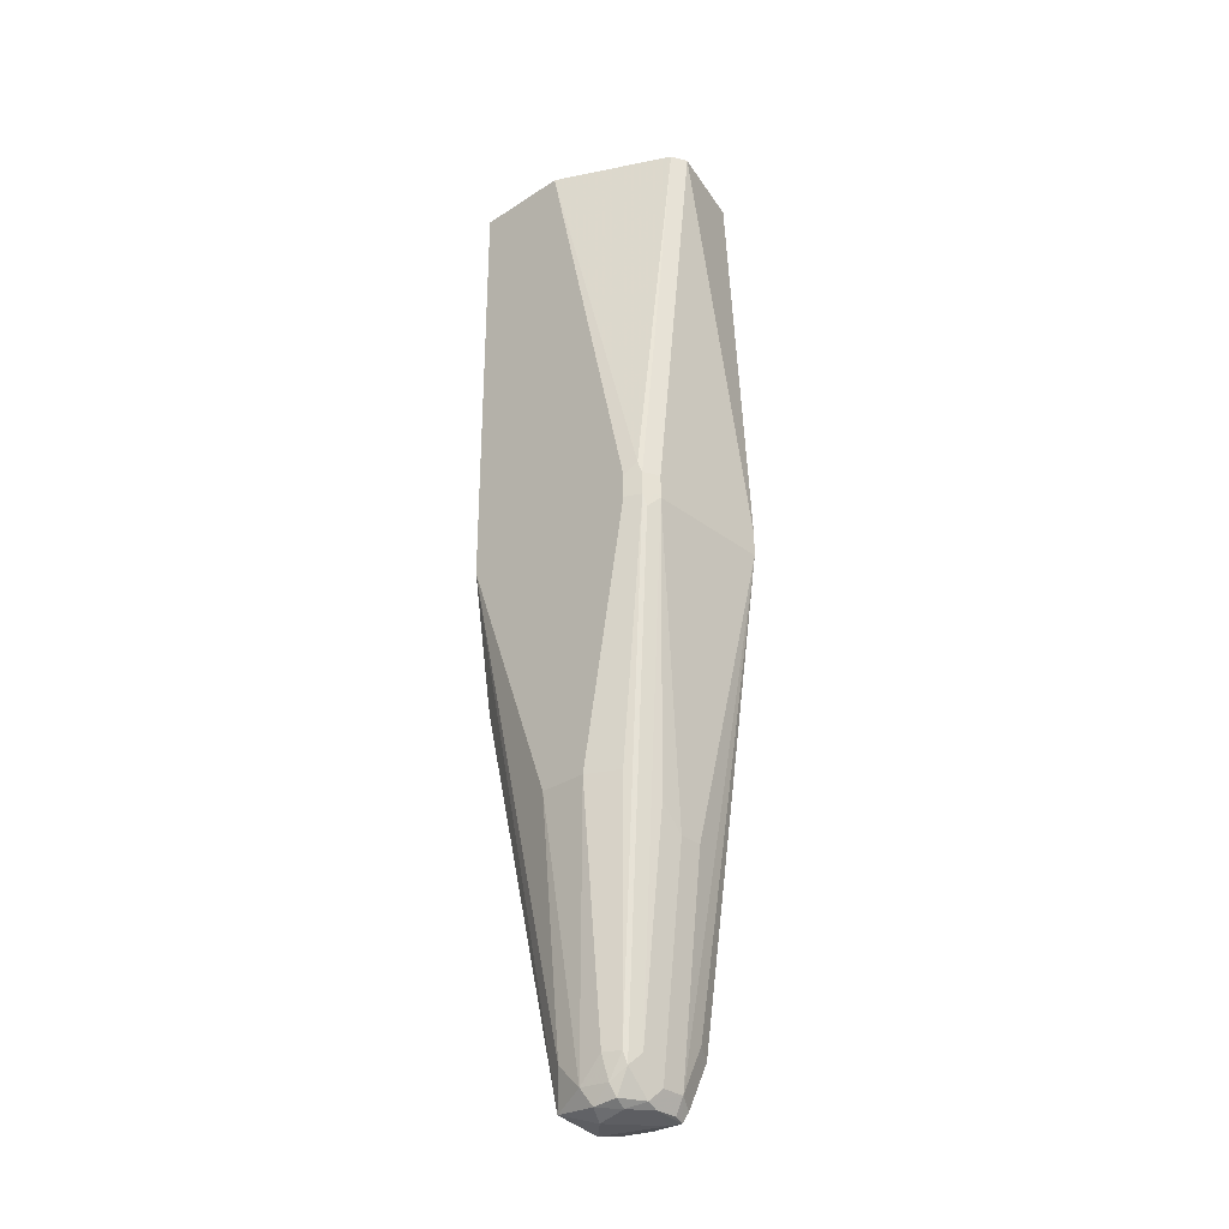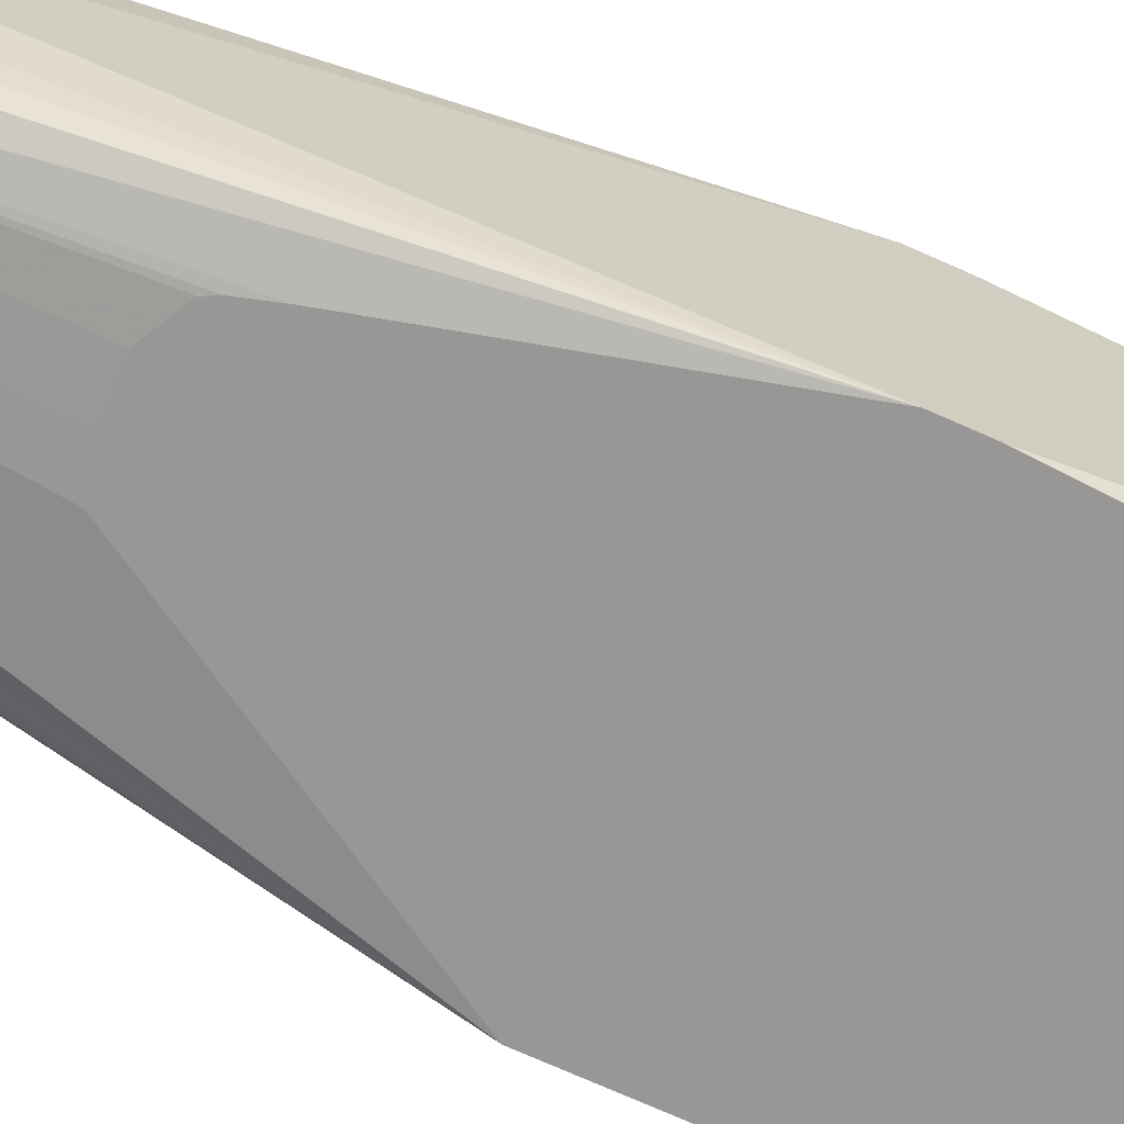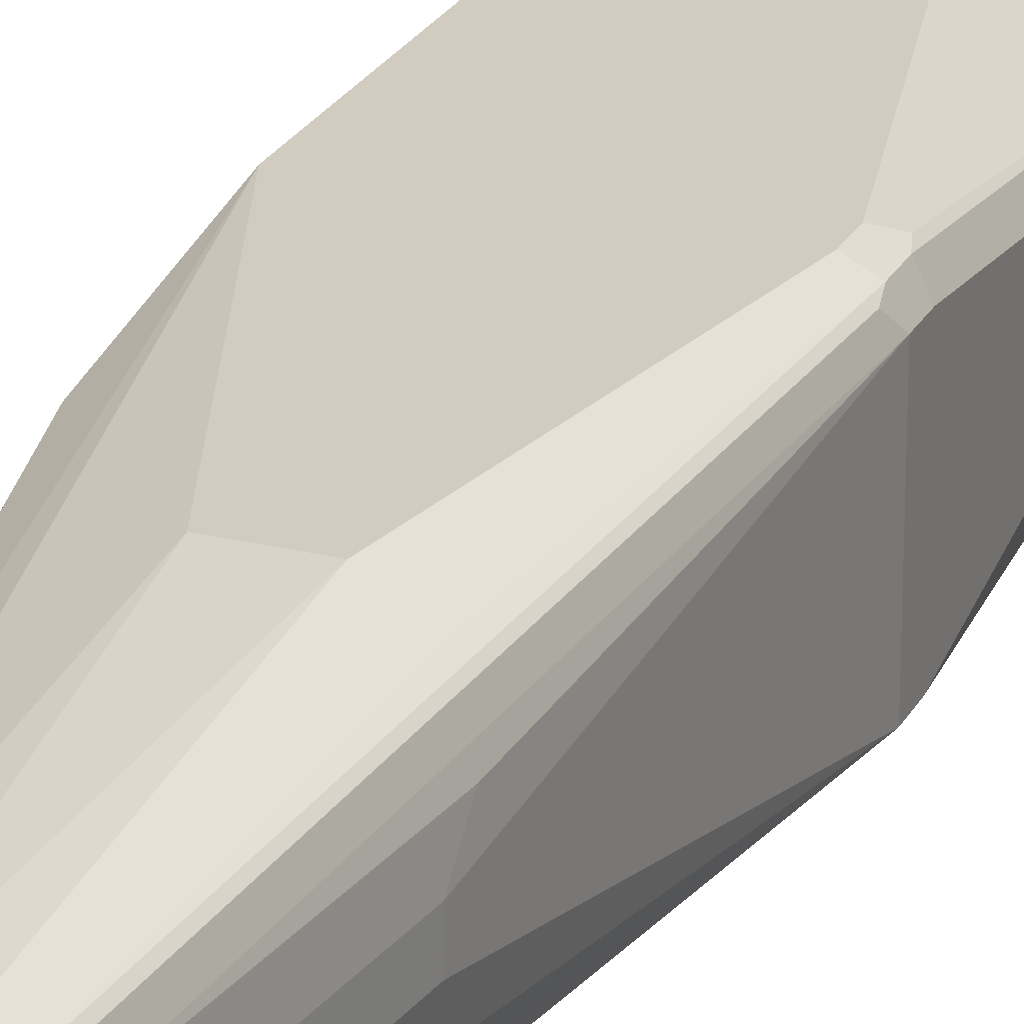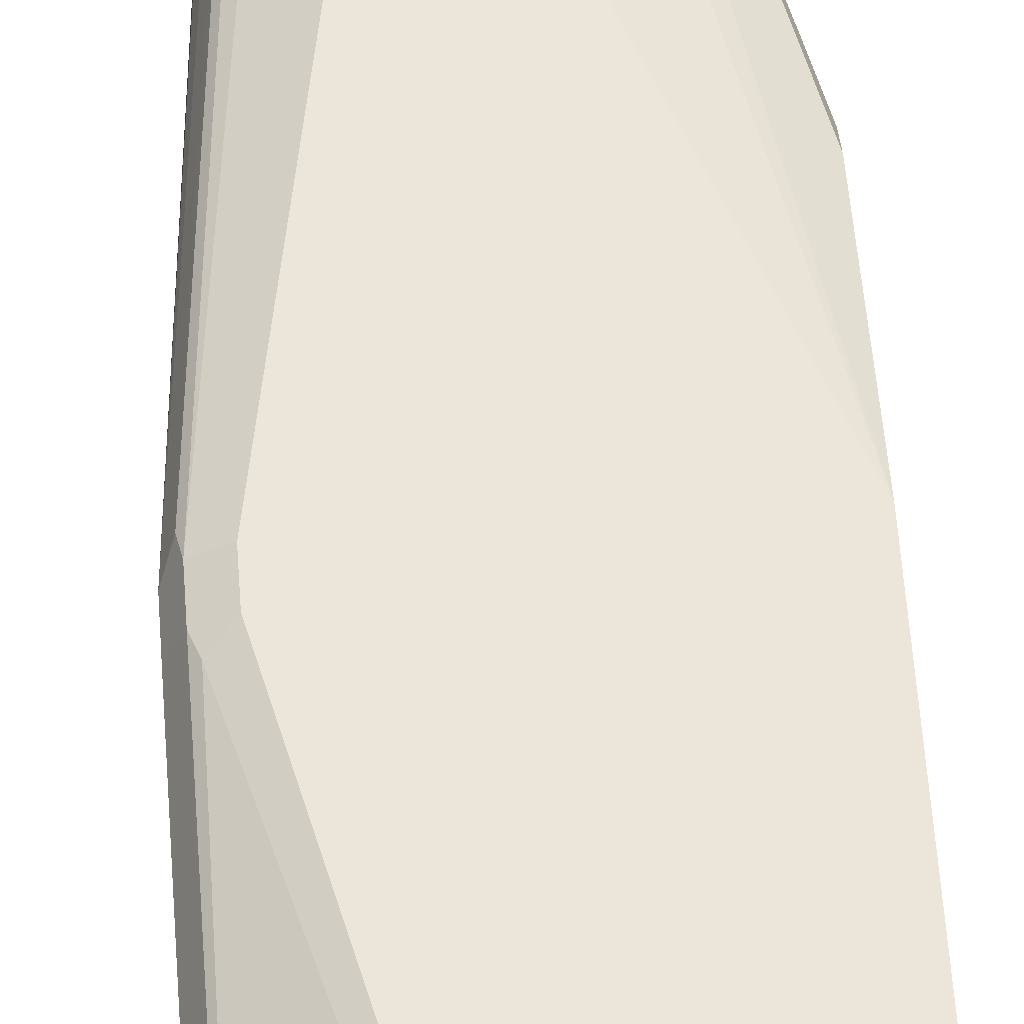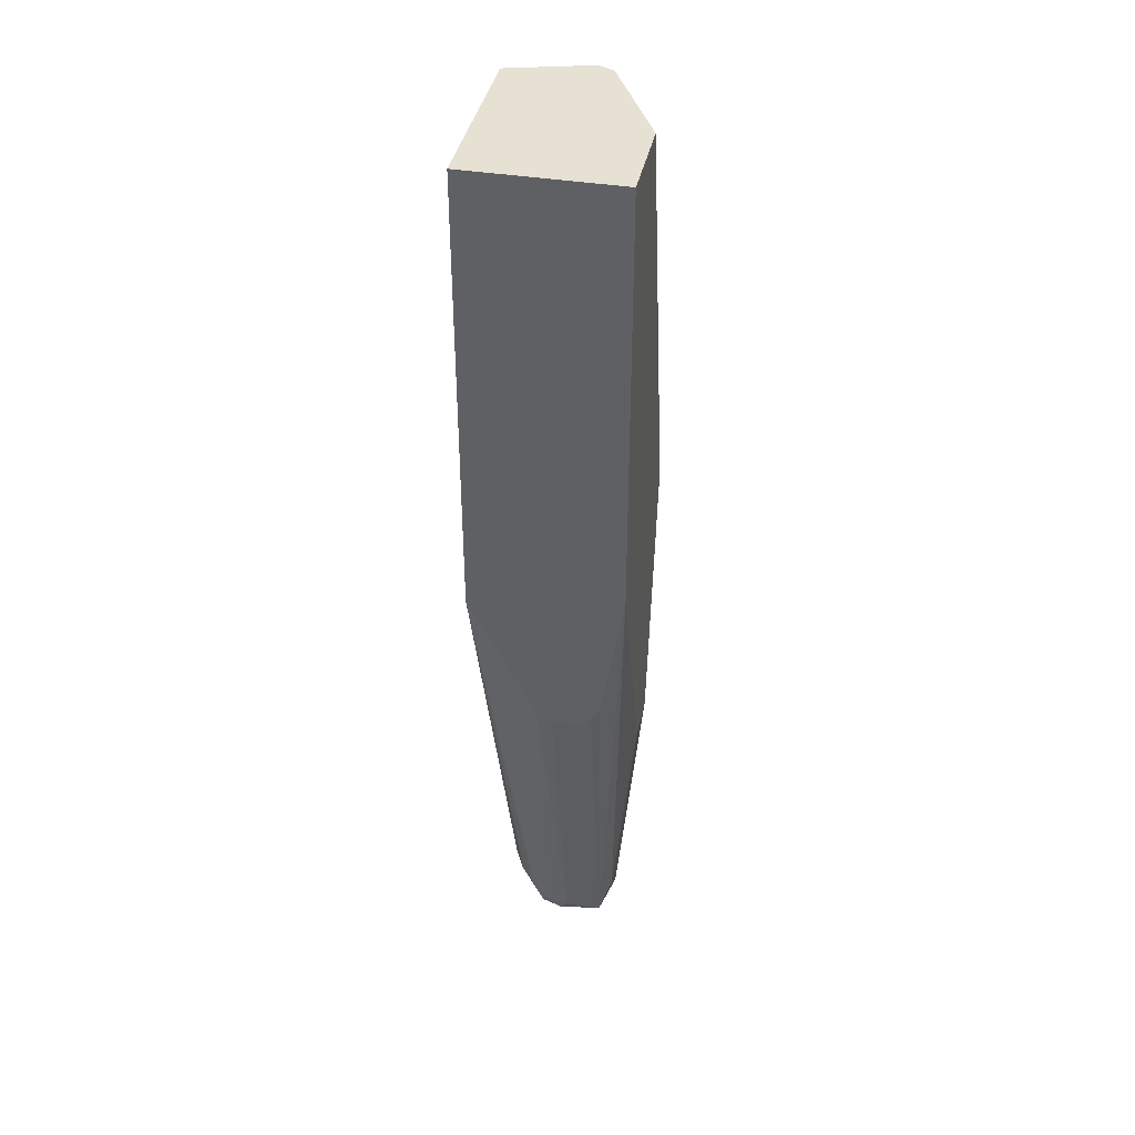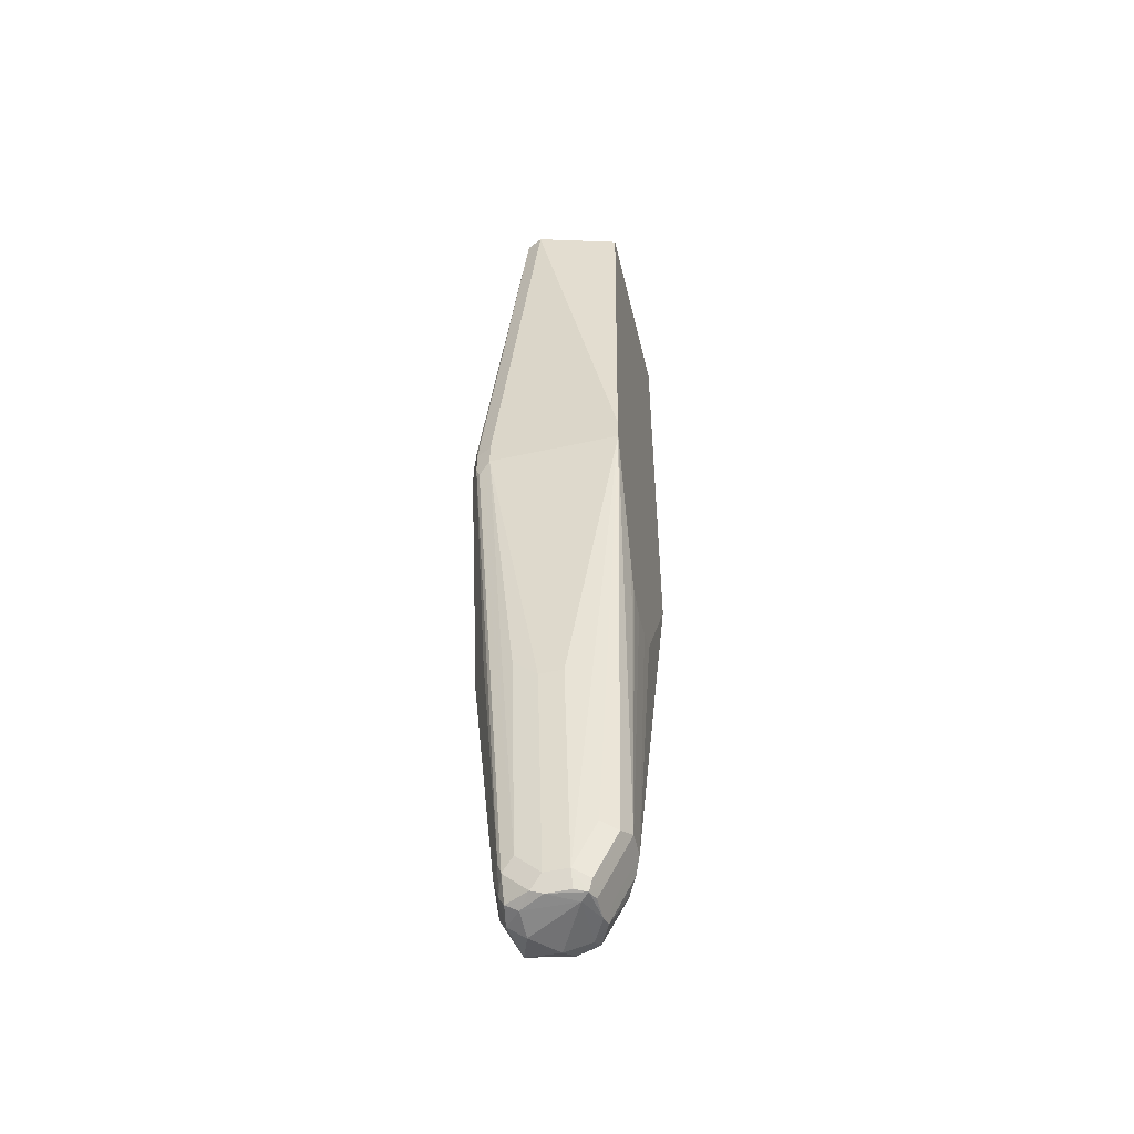
<metadata>
{"format":"obj","ext":"obj","renderer":"f3d","projection":"perspective","resolution":1024,"background":"white","views":[{"elev":-31.0,"azim":42.9,"up":"+Y"},{"elev":-68.3,"azim":65.4,"up":"+Z"},{"elev":24.1,"azim":22.0,"up":"+Z"},{"elev":57.1,"azim":176.0,"up":"+Z"},{"elev":39.4,"azim":-78.4,"up":"+Y"},{"elev":-51.9,"azim":103.4,"up":"+Y"}]}
</metadata>
<code>
v 0.706 0.2033 0.4433
v 0.6896 0.2033 0.3852
v 0.7005 0.2033 0.4543
v 0.706 -0.0821 0.4761
v 0.706 -0.0821 0.3852
v 0.5582 0.2033 0.3852
v 0.6239 0.2033 0.4926
v 0.6978 -0.07392 0.4885
v 0.7005 -0.0821 0.4871
v 0.7019 -0.1068 0.4844
v 0.706 -0.09853 0.4761
v 0.706 -0.09853 0.3852
v 0.5582 0.2033 0.4863
v 0.5582 -0.1085 0.3852
v 0.5582 0.2033 0.4926
v 0.6896 -0.0821 0.4926
v 0.7005 -0.09853 0.4871
v 0.6677 -0.4433 0.4707
v 0.6691 -0.4515 0.4679
v 0.6732 -0.4433 0.4597
v 0.6896 -0.2955 0.4597
v 0.6896 -0.3119 0.4433
v 0.6896 -0.3119 0.4269
v 0.6732 -0.4597 0.4269
v 0.6732 -0.4269 0.4105
v 0.6677 -0.4323 0.3995
v 0.6568 -0.4269 0.3941
v 0.6769 -0.2097 0.3852
v 0.5582 0.197 0.4926
v 0.5582 -0.115 0.3852
v 0.5582 -0.197 0.4269
v 0.6896 -0.09853 0.4926
v 0.6786 -0.2791 0.4816
v 0.6568 -0.4433 0.4761
v 0.6588 -0.4597 0.472
v 0.6609 -0.4679 0.4679
v 0.6691 -0.4679 0.4515
v 0.6732 -0.4597 0.4433
v 0.6677 -0.4706 0.4269
v 0.665 -0.472 0.4187
v 0.6677 -0.4652 0.416
v 0.665 -0.4392 0.4023
v 0.6568 -0.4597 0.4105
v 0.6403 -0.4269 0.3941
v 0.6568 -0.2336 0.3852
v 0.671 -0.2264 0.3852
v 0.6732 -0.2222 0.3852
v 0.5582 -0.08217 0.4926
v 0.6249 -0.2289 0.3852
v 0.6321 -0.435 0.3982
v 0.6239 -0.4433 0.4043
v 0.6185 -0.4269 0.405
v 0.6157 -0.4515 0.4146
v 0.613 -0.4433 0.416
v 0.6116 -0.4597 0.4249
v 0.5582 -0.2079 0.4324
v 0.6568 -0.2791 0.4926
v 0.6403 -0.4597 0.4761
v 0.6458 -0.4706 0.4707
v 0.6588 -0.472 0.4597
v 0.6677 -0.4706 0.4433
v 0.6595 -0.4734 0.4242
v 0.6403 -0.4706 0.416
v 0.6568 -0.4706 0.416
v 0.6403 -0.4597 0.4105
v 0.6403 -0.2336 0.3852
v 0.5582 -0.09859 0.4926
v 0.5583 -0.09853 0.4926
v 0.6321 -0.4679 0.4146
v 0.6157 -0.4679 0.4228
v 0.613 -0.4706 0.4378
v 0.6075 -0.4597 0.4433
v 0.6075 -0.4433 0.4269
v 0.5582 -0.2134 0.4433
v 0.6239 -0.2791 0.4926
v 0.6239 -0.4433 0.4761
v 0.6157 -0.4679 0.4679
v 0.6403 -0.4762 0.4597
v 0.6239 -0.4762 0.4433
v 0.6239 -0.472 0.4249
v 0.5582 -0.197 0.4761
v 0.6075 -0.4433 0.4597
v 0.5582 -0.2079 0.4707
v 0.5582 -0.2134 0.4597
f 37 61 39
f 35 59 36
f 36 59 60
f 36 60 37
f 37 60 61
f 35 58 59
f 39 61 40
f 44 49 66
f 40 63 64
f 40 64 43
f 40 61 62
f 43 64 63
f 43 63 65
f 44 65 69
f 44 69 50
f 34 57 58
f 40 62 63
f 34 58 35
f 27 66 45
f 32 57 33
f 27 42 40
f 27 40 43
f 27 43 65
f 27 65 44
f 27 44 66
f 48 67 68
f 27 45 46
f 27 46 47
f 33 57 34
f 27 47 28
f 30 44 50
f 30 50 51
f 30 51 52
f 30 52 53
f 30 53 54
f 30 54 55
f 30 55 56
f 30 56 31
f 30 49 44
f 50 69 51
f 58 75 76
f 51 69 70
f 67 81 77
f 67 77 76
f 67 76 75
f 67 75 68
f 69 80 70
f 70 80 71
f 71 80 79
f 71 79 77
f 71 77 72
f 72 77 82
f 72 82 83
f 72 83 84
f 72 84 74
f 77 79 78
f 77 81 83
f 77 83 82
f 26 42 27
f 63 69 65
f 51 53 52
f 63 80 69
f 62 79 80
f 51 70 53
f 53 70 55
f 53 55 54
f 55 70 71
f 55 71 72
f 55 72 73
f 55 73 56
f 56 73 72
f 56 72 74
f 57 75 58
f 58 76 77
f 58 77 59
f 59 77 78
f 59 78 60
f 60 78 62
f 60 62 61
f 62 78 79
f 62 80 63
f 26 40 42
f 8 16 9
f 24 26 25
f 3 7 8
f 3 8 9
f 4 9 10
f 4 10 11
f 6 14 31
f 6 31 56
f 6 56 74
f 6 74 84
f 6 84 83
f 6 83 81
f 6 81 67
f 6 67 48
f 6 48 29
f 6 29 13
f 7 15 29
f 7 29 48
f 7 48 68
f 2 14 6
f 7 68 75
f 2 30 14
f 2 66 49
f 26 41 40
f 1 2 6
f 1 6 13
f 1 13 15
f 1 15 7
f 1 7 3
f 1 3 4
f 1 4 11
f 1 11 12
f 1 12 5
f 1 5 2
f 2 5 12
f 2 12 28
f 2 28 47
f 2 47 46
f 2 46 45
f 2 45 66
f 2 49 30
f 7 75 57
f 3 9 4
f 7 32 16
f 17 33 18
f 18 34 35
f 18 35 19
f 18 33 34
f 19 35 36
f 19 36 37
f 19 37 38
f 19 38 20
f 20 38 22
f 20 22 21
f 22 38 24
f 22 24 23
f 24 38 37
f 24 37 39
f 7 57 32
f 24 40 41
f 24 41 26
f 17 32 33
f 14 30 31
f 24 39 40
f 12 27 28
f 7 16 8
f 13 29 15
f 9 32 17
f 9 17 10
f 10 17 18
f 10 18 19
f 10 19 20
f 10 20 11
f 9 16 32
f 11 21 22
f 11 22 23
f 11 23 12
f 12 23 24
f 12 24 25
f 12 26 27
f 12 25 26
f 11 20 21

</code>
